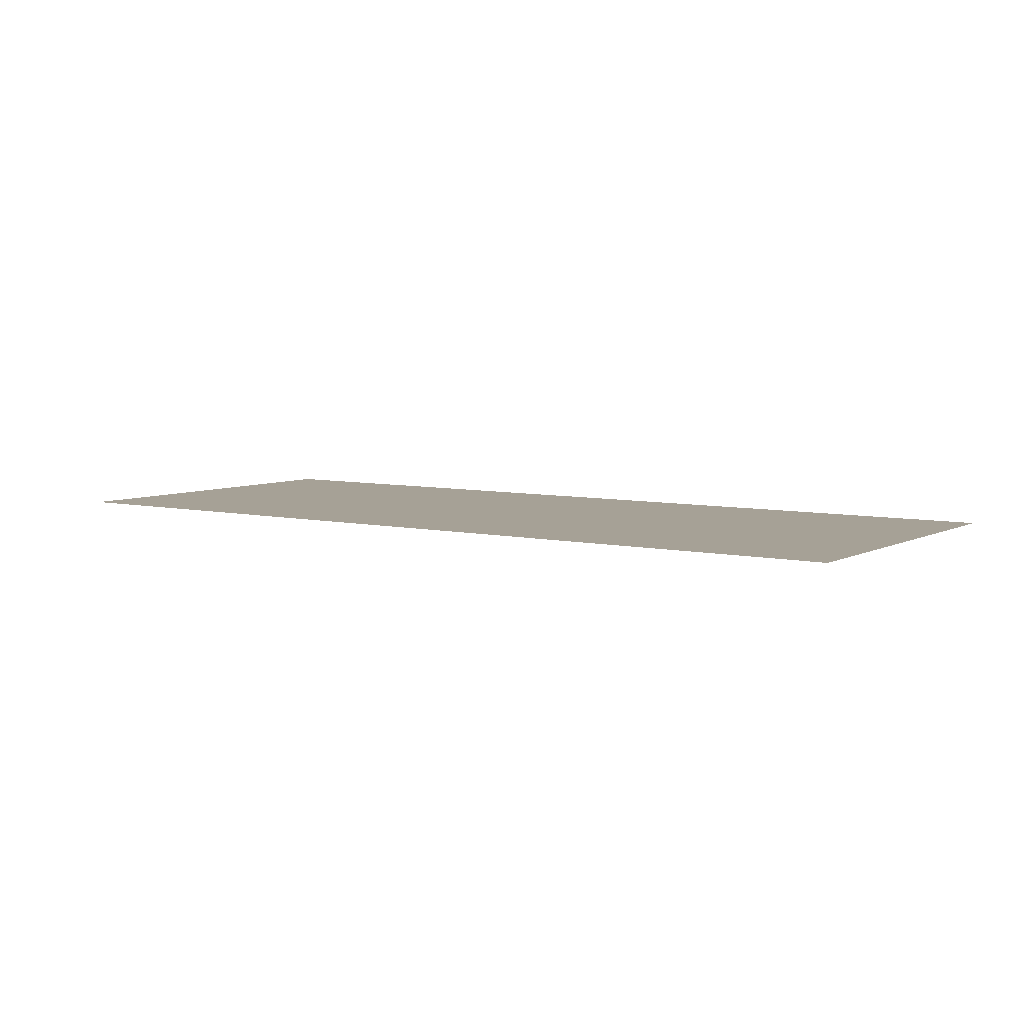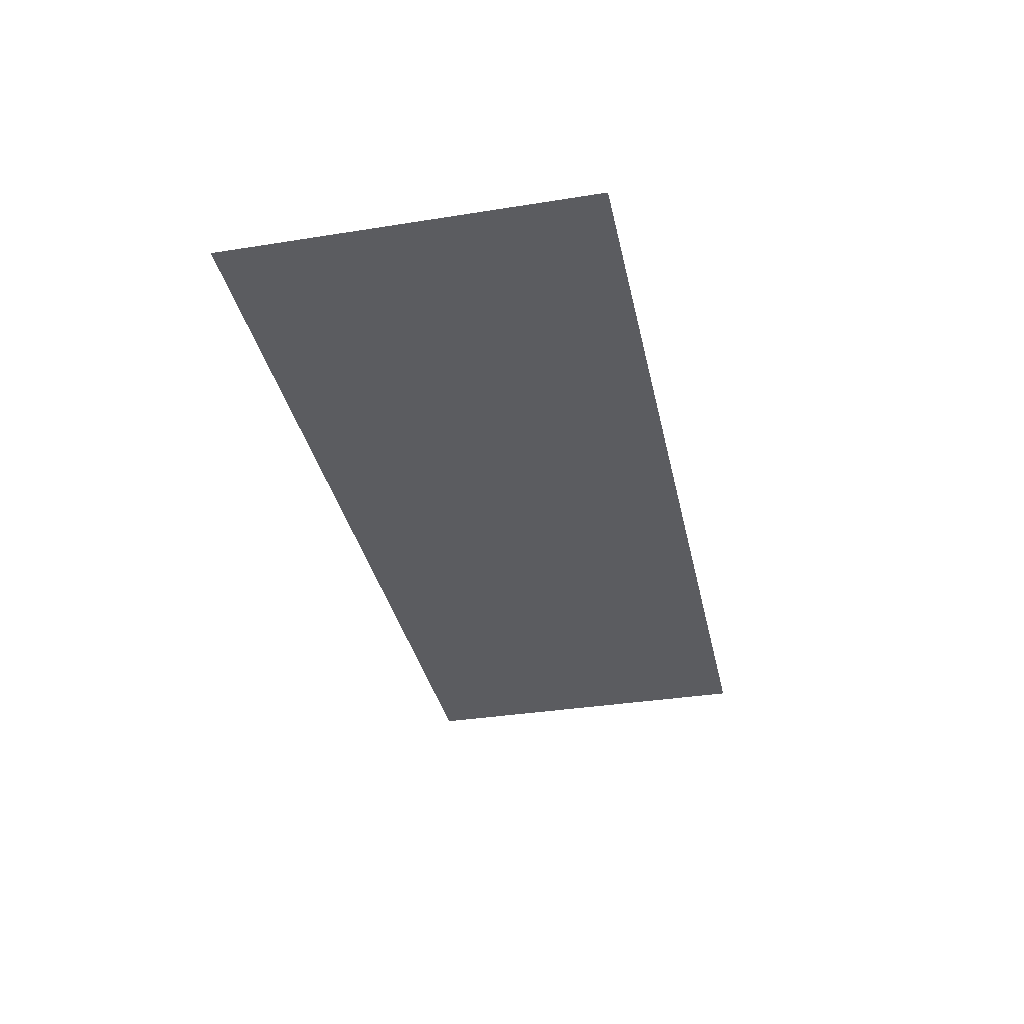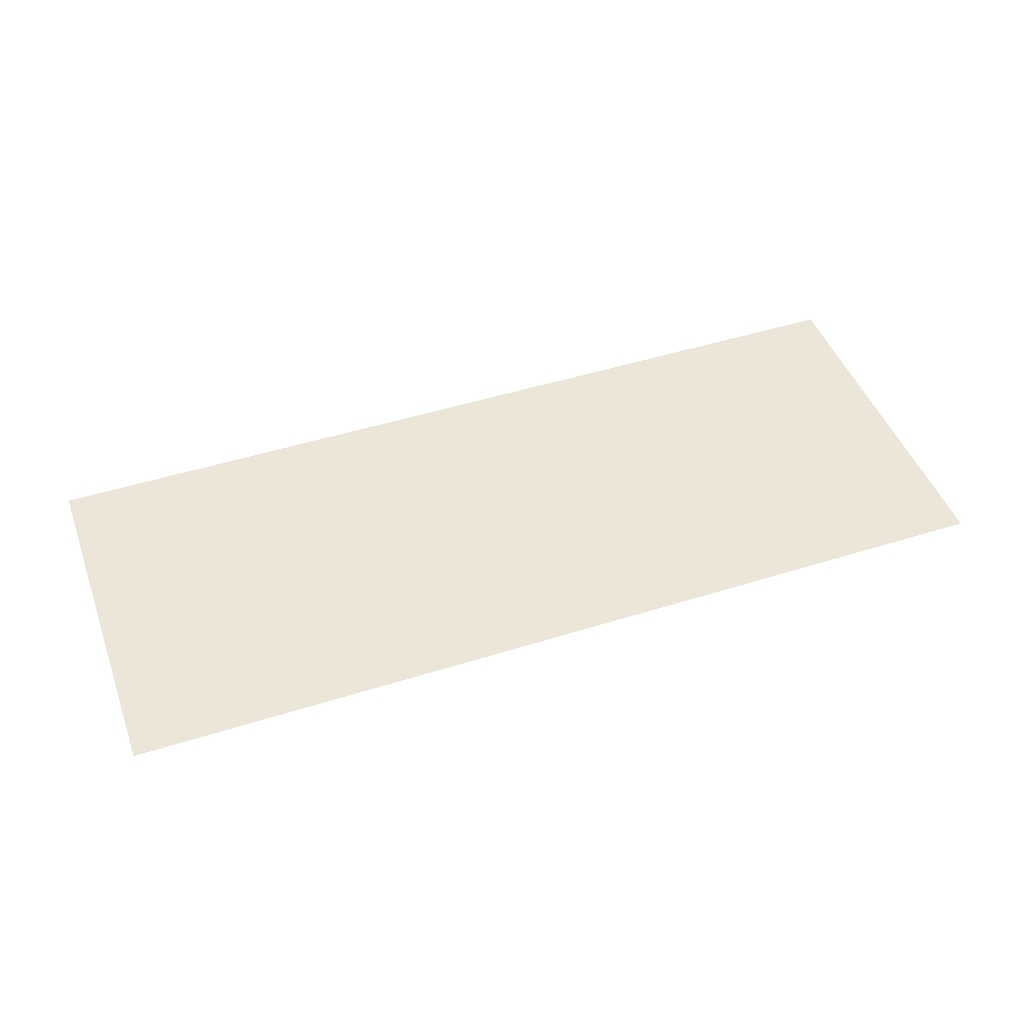
<metadata>
{"format":"obj","ext":"obj","renderer":"f3d","projection":"perspective","resolution":1024,"background":"white","views":[{"elev":6.2,"azim":34.4,"up":"+Y"},{"elev":-35.1,"azim":102.0,"up":"+Y"},{"elev":46.6,"azim":-19.8,"up":"+Y"}]}
</metadata>
<code>
v -1.541 0 0
v -1.377 0 0
v -1.486 0 0.2579
v -1.393 0 0.4989
v -1.486 0 0.2579
v -1.323 0 0.2646
v -1.692 0 1.087
v -1.692 0 0.9406
v -1.084 0 0.9406
v -1.486 0 0.2579
v -1.377 0 0
v -1.323 0 0.2646
v -1.231 0 0.5113
v -1.26 0 0.7255
v -1.393 0 0.4989
v -1.26 0 0.7255
v -1.231 0 0.5113
v -1.1 0 0.7409
v -1.231 0 0.5113
v -1.393 0 0.4989
v -1.323 0 0.2646
v -1.1 0 0.7409
v -1.084 0 0.9406
v -1.26 0 0.7255
v -1.084 0 0.9406
v -1.1 0 0.7409
v -0.9304 0 0.9539
v -0.9304 0 0.9539
v -0.9304 0 1.087
v -1.084 0 0.9406
v -1.084 0 0.9406
v -0.9304 0 1.087
v -1.692 0 1.087
v -0.6625 0 0
v -0.4992 0 0
v -0.608 0 0.2579
v -0.5149 0 0.4989
v -0.608 0 0.2579
v -0.445 0 0.2646
v -0.814 0 1.087
v -0.814 0 0.9406
v -0.2062 0 0.9406
v -0.608 0 0.2579
v -0.4992 0 0
v -0.445 0 0.2646
v -0.3528 0 0.5113
v -0.3815 0 0.7255
v -0.5149 0 0.4989
v -0.3815 0 0.7255
v -0.3528 0 0.5113
v -0.222 0 0.7409
v -0.3528 0 0.5113
v -0.5149 0 0.4989
v -0.445 0 0.2646
v -0.222 0 0.7409
v -0.2062 0 0.9406
v -0.3815 0 0.7255
v -0.2062 0 0.9406
v -0.222 0 0.7409
v -0.05235 0 0.9539
v -0.05235 0 0.9539
v -0.05235 0 1.087
v -0.2062 0 0.9406
v -0.2062 0 0.9406
v -0.05235 0 1.087
v -0.814 0 1.087
v 0.1998 0 0.244
v 0.0367 0 0.3407
v 0.0621 0 0.1876
v 0.0367 0 0.3407
v 0.182 0 0.3484
v 0.0367 0 0.3484
v 0.1998 0 0.244
v 0.182 0 0.3484
v 0.0367 0 0.3407
v 0.0621 0 0.1876
v 0.1383 0 0.06915
v 0.2469 0 0.1664
v 0.2572 0 -0.00675
v 0.3213 0 0.1183
v 0.2469 0 0.1664
v 0.3213 0 0.1183
v 0.2572 0 -0.00675
v 0.4109 0 -0.03205
v 0.1998 0 0.244
v 0.0621 0 0.1876
v 0.2469 0 0.1664
v 0.2469 0 0.1664
v 0.1383 0 0.06915
v 0.2572 0 -0.00675
v 0.0625 0 0.7508
v 0.2047 0 0.7508
v 0.0625 0 0.7586
v 0.2047 0 0.7508
v 0.08615 0 0.9066
v 0.0625 0 0.7586
v 0.157 0 1.021
v 0.08615 0 0.9066
v 0.259 0 0.9277
v 0.08615 0 0.9066
v 0.2047 0 0.7508
v 0.259 0 0.9277
v 0.3461 0 0.5157
v 0.3891 0 0.6399
v 0.3621 0 0.6402
v 0.4211 0 0.5188
v 0.3891 0 0.6399
v 0.3461 0 0.5157
v 0.3461 0 0.5157
v 0.3621 0 0.6402
v 0.3414 0 0.6414
v 0.2677 0 1.094
v 0.259 0 0.9277
v 0.4195 0 0.9875
v 0.259 0 0.9277
v 0.2677 0 1.094
v 0.157 0 1.021
v 0.3461 0 0.5157
v 0.3414 0 0.6414
v 0.3407 0 0.5149
v 0.4109 0 -0.03205
v 0.5752 0 -0.0079
v 0.4211 0 0.1023
v 0.5934 0 0.161
v 0.4211 0 0.1023
v 0.5752 0 -0.0079
v 0.5752 0 -0.0079
v 0.7024 0 0.06445
v 0.5934 0 0.161
v 0.3891 0 0.6399
v 0.4211 0 0.5188
v 0.5625 0 0.6808
v 0.5934 0 0.161
v 0.7838 0 0.1771
v 0.6562 0 0.3219
v 0.6562 0 0.3219
v 0.7838 0 0.1771
v 0.8109 0 0.3219
v 0.6562 0 0.3219
v 0.7652 0 0.4934
v 0.5946 0 0.4672
v 0.7652 0 0.4934
v 0.6562 0 0.3219
v 0.8109 0 0.3219
v 0.4211 0 0.5188
v 0.5946 0 0.4672
v 0.6304 0 0.5953
v 0.5934 0 0.161
v 0.7024 0 0.06445
v 0.7838 0 0.1771
v 0.6304 0 0.5953
v 0.5946 0 0.4672
v 0.7652 0 0.4934
v 0.4109 0 1.119
v 0.4195 0 0.9875
v 0.5622 0 1.099
v 0.4109 0 1.119
v 0.2677 0 1.094
v 0.4195 0 0.9875
v 0.5622 0 1.099
v 0.4195 0 0.9875
v 0.5648 0 0.9422
v 0.5648 0 0.9422
v 0.6754 0 1.04
v 0.5622 0 1.099
v 0.5625 0 0.6808
v 0.7344 0 0.6816
v 0.6157 0 0.8125
v 0.7344 0 0.6816
v 0.5625 0 0.6808
v 0.6304 0 0.5953
v 0.6157 0 0.8125
v 0.7344 0 0.6816
v 0.7695 0 0.8196
v 0.746 0 0.9453
v 0.6754 0 1.04
v 0.5648 0 0.9422
v 0.746 0 0.9453
v 0.6157 0 0.8125
v 0.7695 0 0.8196
v 0.746 0 0.9453
v 0.5648 0 0.9422
v 0.6157 0 0.8125
v 0.5625 0 0.6808
v 0.4211 0 0.5188
v 0.6304 0 0.5953
v 0.3213 0 0.1183
v 0.4109 0 -0.03205
v 0.4211 0 0.1023
v 1.069 0 0.2898
v 0.9567 0 0.1583
v 1.141 0 0.1543
v 1.069 0 0.2898
v 0.9211 0 0.2898
v 0.9567 0 0.1583
v 0.9567 0 0.1583
v 1.037 0 0.05585
v 1.141 0 0.1543
v 1.154 0 -0.01005
v 1.298 0 -0.03205
v 1.291 0 0.1055
v 1.291 0 0.1055
v 1.141 0 0.1543
v 1.154 0 -0.01005
v 1.154 0 -0.01005
v 1.141 0 0.1543
v 1.037 0 0.05585
v 0.9531 0 0.4976
v 1.081 0 0.4976
v 1.102 0 0.6562
v 1.041 0 1.087
v 1.102 0 0.6562
v 1.147 0 0.9555
v 1.102 0 0.6562
v 1.041 0 1.087
v 0.9531 0 0.4976
v 1.081 0 0.4976
v 1.175 0 0.5742
v 1.102 0 0.6562
v 1.175 0 0.5742
v 1.292 0 0.6
v 1.198 0 0.7097
v 1.198 0 0.7097
v 1.292 0 0.6
v 1.316 0 0.7281
v 1.198 0 0.7097
v 1.102 0 0.6562
v 1.175 0 0.5742
v 1.041 0 1.087
v 1.147 0 0.9555
v 1.634 0 1.087
v 1.291 0 0.1055
v 1.298 0 -0.03205
v 1.391 0 0.1225
v 1.391 0 0.1225
v 1.458 0 -0.005
v 1.471 0 0.1734
v 1.458 0 -0.005
v 1.391 0 0.1225
v 1.298 0 -0.03205
v 1.584 0 0.07615
v 1.522 0 0.2521
v 1.471 0 0.1734
v 1.471 0 0.1734
v 1.458 0 -0.005
v 1.584 0 0.07615
v 1.666 0 0.2013
v 1.539 0 0.3523
v 1.522 0 0.2521
v 1.539 0 0.3523
v 1.694 0 0.3602
v 1.522 0 0.4546
v 1.694 0 0.3602
v 1.539 0 0.3523
v 1.666 0 0.2013
v 1.666 0 0.2013
v 1.522 0 0.2521
v 1.584 0 0.07615
v 1.394 0 0.5833
v 1.473 0 0.5332
v 1.47 0 0.7029
v 1.47 0 0.7029
v 1.316 0 0.7281
v 1.394 0 0.5833
v 1.473 0 0.5332
v 1.591 0 0.6273
v 1.47 0 0.7029
v 1.316 0 0.7281
v 1.292 0 0.6
v 1.394 0 0.5833
v 1.522 0 0.4546
v 1.668 0 0.5101
v 1.591 0 0.6273
v 1.668 0 0.5101
v 1.522 0 0.4546
v 1.694 0 0.3602
v 1.147 0 0.9555
v 1.634 0 0.9555
v 1.634 0 1.087
v 1.473 0 0.5332
v 1.522 0 0.4546
v 1.591 0 0.6273
v -2 0 -0.4
v -1.541 0 0
v -1.486 0 0.2579
v -1.541 0 0
v -2 0 -0.4
v -1.377 0 0
v -1.692 0 0.9406
v -2 0 -0.4
v -1.486 0 0.2579
v -0.6625 0 0
v -1.377 0 0
v -2 0 -0.4
v -0.4992 0 0
v -0.6625 0 0
v -2 0 -0.4
v -1.323 0 0.2646
v -1.377 0 0
v -0.6625 0 0
v -2 0 -0.4
v 0.4109 0 -0.03205
v -0.4992 0 0
v -1.231 0 0.5113
v -1.323 0 0.2646
v -0.608 0 0.2579
v -1.1 0 0.7409
v -0.608 0 0.2579
v -0.5149 0 0.4989
v -0.3528 0 0.5113
v -0.445 0 0.2646
v 0.0367 0 0.3407
v -1.231 0 0.5113
v -0.608 0 0.2579
v -1.1 0 0.7409
v -1.323 0 0.2646
v -0.6625 0 0
v -0.608 0 0.2579
v -0.445 0 0.2646
v -0.4992 0 0
v 0.0621 0 0.1876
v -1.692 0 0.9406
v -1.486 0 0.2579
v -1.393 0 0.4989
v 0.2572 0 -0.00675
v 0.1383 0 0.06915
v -0.4992 0 0
v 0.2469 0 0.1664
v 0.3213 0 0.1183
v 0.1998 0 0.244
v 0.2572 0 -0.00675
v -0.4992 0 0
v 0.4109 0 -0.03205
v 0.3213 0 0.1183
v 0.4211 0 0.5188
v 0.1998 0 0.244
v 0.0621 0 0.1876
v 0.0367 0 0.3407
v -0.445 0 0.2646
v 0.0367 0 0.3407
v 0.0367 0 0.3484
v -0.3528 0 0.5113
v 0.182 0 0.3484
v 0.1998 0 0.244
v 0.3461 0 0.5157
v 0.3407 0 0.5149
v 0.2047 0 0.7508
v 0.182 0 0.3484
v 0.3461 0 0.5157
v 0.3407 0 0.5149
v 0.182 0 0.3484
v 0.3461 0 0.5157
v 0.1998 0 0.244
v 0.4211 0 0.5188
v 0.0367 0 0.3484
v 0.182 0 0.3484
v 0.0625 0 0.7508
v -0.3528 0 0.5113
v 0.0367 0 0.3484
v -0.222 0 0.7409
v 0.1383 0 0.06915
v 0.0621 0 0.1876
v -0.4992 0 0
v -2 0 -0.4
v 2 0 -0.4
v 0.4109 0 -0.03205
v -1.084 0 0.9406
v -1.692 0 0.9406
v -1.26 0 0.7255
v -1.26 0 0.7255
v -1.692 0 0.9406
v -1.393 0 0.4989
v -0.814 0 0.9406
v -1.1 0 0.7409
v -0.5149 0 0.4989
v -0.814 0 0.9406
v -0.5149 0 0.4989
v -0.3815 0 0.7255
v -0.9304 0 1.087
v -2 0 1.2
v -1.692 0 1.087
v -1.692 0 1.087
v -2 0 1.2
v -1.692 0 0.9406
v -0.2062 0 0.9406
v -0.814 0 0.9406
v -0.3815 0 0.7255
v -0.9304 0 1.087
v -0.814 0 1.087
v -2 0 1.2
v -0.9304 0 1.087
v -0.9304 0 0.9539
v -0.814 0 1.087
v -0.814 0 1.087
v -0.9304 0 0.9539
v -0.814 0 0.9406
v -0.9304 0 0.9539
v -1.1 0 0.7409
v -0.814 0 0.9406
v -2 0 1.2
v -0.814 0 1.087
v 0.4109 0 1.119
v -1.692 0 0.9406
v -2 0 1.2
v -2 0 -0.4
v 0.0625 0 0.7586
v 0.08615 0 0.9066
v -0.05235 0 0.9539
v 0.0625 0 0.7586
v -0.05235 0 0.9539
v -0.222 0 0.7409
v 0.259 0 0.9277
v 0.3414 0 0.6414
v 0.3621 0 0.6402
v 0.259 0 0.9277
v 0.2047 0 0.7508
v 0.3414 0 0.6414
v 0.2047 0 0.7508
v 0.0625 0 0.7508
v 0.182 0 0.3484
v 0.2047 0 0.7508
v 0.3407 0 0.5149
v 0.3414 0 0.6414
v -0.222 0 0.7409
v 0.0367 0 0.3484
v 0.0625 0 0.7508
v 0.3891 0 0.6399
v 0.259 0 0.9277
v 0.3621 0 0.6402
v -0.05235 0 0.9539
v 0.157 0 1.021
v -0.05235 0 1.087
v -0.05235 0 0.9539
v 0.08615 0 0.9066
v 0.157 0 1.021
v -0.05235 0 1.087
v 0.157 0 1.021
v 0.2677 0 1.094
v 0.4195 0 0.9875
v 0.259 0 0.9277
v 0.3891 0 0.6399
v 0.2677 0 1.094
v 0.4109 0 1.119
v -0.05235 0 1.087
v -0.05235 0 1.087
v 0.4109 0 1.119
v -0.814 0 1.087
v 0.4195 0 0.9875
v 0.3891 0 0.6399
v 0.6157 0 0.8125
v 0.0625 0 0.7586
v -0.222 0 0.7409
v 0.0625 0 0.7508
v -2 0 1.2
v 0.4109 0 1.119
v 2 0 1.2
v 0.4211 0 0.1023
v 0.4211 0 0.5188
v 0.3213 0 0.1183
v 0.7024 0 0.06445
v 0.5752 0 -0.0079
v 1.037 0 0.05585
v 0.4211 0 0.1023
v 0.5934 0 0.161
v 0.4211 0 0.5188
v 1.037 0 0.05585
v 0.9567 0 0.1583
v 0.7024 0 0.06445
v 0.5752 0 -0.0079
v 1.154 0 -0.01005
v 1.037 0 0.05585
v 0.7838 0 0.1771
v 0.7024 0 0.06445
v 0.9567 0 0.1583
v 0.5934 0 0.161
v 0.6562 0 0.3219
v 0.4211 0 0.5188
v 0.7838 0 0.1771
v 0.9211 0 0.2898
v 0.8109 0 0.3219
v 0.7838 0 0.1771
v 0.9567 0 0.1583
v 0.9211 0 0.2898
v 0.8109 0 0.3219
v 0.9531 0 0.4976
v 0.7652 0 0.4934
v 0.9211 0 0.2898
v 0.9531 0 0.4976
v 0.8109 0 0.3219
v 1.069 0 0.2898
v 0.9531 0 0.4976
v 0.9211 0 0.2898
v 1.141 0 0.1543
v 1.291 0 0.1055
v 1.069 0 0.2898
v 0.5946 0 0.4672
v 0.4211 0 0.5188
v 0.6562 0 0.3219
v 1.298 0 -0.03205
v 1.154 0 -0.01005
v 2 0 -0.4
v 1.539 0 0.3523
v 1.069 0 0.2898
v 1.291 0 0.1055
v 1.458 0 -0.005
v 2 0 -0.4
v 1.584 0 0.07615
v 2 0 -0.4
v 1.458 0 -0.005
v 1.298 0 -0.03205
v 1.584 0 0.07615
v 2 0 -0.4
v 1.666 0 0.2013
v 1.154 0 -0.01005
v 0.5752 0 -0.0079
v 2 0 -0.4
v 1.391 0 0.1225
v 1.471 0 0.1734
v 1.522 0 0.2521
v 1.391 0 0.1225
v 1.522 0 0.2521
v 1.539 0 0.3523
v 1.666 0 0.2013
v 2 0 -0.4
v 1.694 0 0.3602
v 1.292 0 0.6
v 1.069 0 0.2898
v 1.539 0 0.3523
v 1.539 0 0.3523
v 1.291 0 0.1055
v 1.391 0 0.1225
v 2 0 -0.4
v 2 0 1.2
v 1.694 0 0.3602
v 0.5752 0 -0.0079
v 0.4109 0 -0.03205
v 2 0 -0.4
v 1.522 0 0.4546
v 1.292 0 0.6
v 1.539 0 0.3523
v 0.6157 0 0.8125
v 0.3891 0 0.6399
v 0.5625 0 0.6808
v 0.7695 0 0.8196
v 0.7344 0 0.6816
v 0.9531 0 0.4976
v 0.7344 0 0.6816
v 0.6304 0 0.5953
v 0.7652 0 0.4934
v 1.081 0 0.4976
v 0.9531 0 0.4976
v 1.069 0 0.2898
v 0.9531 0 0.4976
v 0.7344 0 0.6816
v 0.7652 0 0.4934
v 0.5648 0 0.9422
v 0.4195 0 0.9875
v 0.6157 0 0.8125
v 0.746 0 0.9453
v 0.7695 0 0.8196
v 1.041 0 1.087
v 0.6754 0 1.04
v 1.041 0 1.087
v 0.5622 0 1.099
v 1.041 0 1.087
v 0.6754 0 1.04
v 0.746 0 0.9453
v 0.7695 0 0.8196
v 0.9531 0 0.4976
v 1.041 0 1.087
v 1.041 0 1.087
v 2 0 1.2
v 0.4109 0 1.119
v 1.081 0 0.4976
v 1.069 0 0.2898
v 1.175 0 0.5742
v 1.522 0 0.4546
v 1.473 0 0.5332
v 1.394 0 0.5833
v 1.668 0 0.5101
v 1.634 0 0.9555
v 1.591 0 0.6273
v 1.394 0 0.5833
v 1.292 0 0.6
v 1.522 0 0.4546
v 1.292 0 0.6
v 1.175 0 0.5742
v 1.069 0 0.2898
v 1.147 0 0.9555
v 1.198 0 0.7097
v 1.316 0 0.7281
v 1.198 0 0.7097
v 1.147 0 0.9555
v 1.102 0 0.6562
v 1.147 0 0.9555
v 1.316 0 0.7281
v 1.634 0 0.9555
v 1.47 0 0.7029
v 1.591 0 0.6273
v 1.634 0 0.9555
v 2 0 1.2
v 1.041 0 1.087
v 1.634 0 1.087
v 2 0 1.2
v 1.634 0 1.087
v 1.634 0 0.9555
v 1.668 0 0.5101
v 2 0 1.2
v 1.634 0 0.9555
v 1.634 0 0.9555
v 1.316 0 0.7281
v 1.47 0 0.7029
v 1.668 0 0.5101
v 1.694 0 0.3602
v 2 0 1.2
v 1.041 0 1.087
v 0.4109 0 1.119
v 0.5622 0 1.099
g mesh6853667
f 1 2 3
f 4 5 6
f 7 8 9
f 10 11 12
f 13 14 15
f 16 17 18
f 19 20 21
f 22 23 24
f 25 26 27
f 28 29 30
f 31 32 33
f 34 35 36
f 37 38 39
f 40 41 42
f 43 44 45
f 46 47 48
f 49 50 51
f 52 53 54
f 55 56 57
f 58 59 60
f 61 62 63
f 64 65 66
f 67 68 69
f 70 71 72
f 73 74 75
f 76 77 78
f 79 80 81
f 82 83 84
f 85 86 87
f 88 89 90
f 91 92 93
f 94 95 96
f 97 98 99
f 100 101 102
f 103 104 105
f 106 107 108
f 109 110 111
f 112 113 114
f 115 116 117
f 118 119 120
f 121 122 123
f 124 125 126
f 127 128 129
f 130 131 132
f 133 134 135
f 136 137 138
f 139 140 141
f 142 143 144
f 145 146 147
f 148 149 150
f 151 152 153
f 154 155 156
f 157 158 159
f 160 161 162
f 163 164 165
f 166 167 168
f 169 170 171
f 172 173 174
f 175 176 177
f 178 179 180
f 181 182 183
f 184 185 186
f 187 188 189
f 190 191 192
f 193 194 195
f 196 197 198
f 199 200 201
f 202 203 204
f 205 206 207
f 208 209 210
f 211 212 213
f 214 215 216
f 217 218 219
f 220 221 222
f 223 224 225
f 226 227 228
f 229 230 231
f 232 233 234
f 235 236 237
f 238 239 240
f 241 242 243
f 244 245 246
f 247 248 249
f 250 251 252
f 253 254 255
f 256 257 258
f 259 260 261
f 262 263 264
f 265 266 267
f 268 269 270
f 271 272 273
f 274 275 276
f 277 278 279
f 280 281 282
f 283 284 285
f 286 287 288
f 289 290 291
f 292 293 294
f 295 296 297
f 298 299 300
f 301 302 303
f 304 305 306
f 307 308 309
f 310 311 312
f 313 314 315
f 316 317 318
f 319 320 321
f 322 323 324
f 325 326 327
f 328 329 330
f 331 332 333
f 334 335 336
f 337 338 339
f 340 341 342
f 343 344 345
f 346 347 348
f 349 350 351
f 352 353 354
f 355 356 357
f 358 359 360
f 361 362 363
f 364 365 366
f 367 368 369
f 370 371 372
f 373 374 375
f 376 377 378
f 379 380 381
f 382 383 384
f 385 386 387
f 388 389 390
f 391 392 393
f 394 395 396
f 397 398 399
f 400 401 402
f 403 404 405
f 406 407 408
f 409 410 411
f 412 413 414
f 415 416 417
f 418 419 420
f 421 422 423
f 424 425 426
f 427 428 429
f 430 431 432
f 433 434 435
f 436 437 438
f 439 440 441
f 442 443 444
f 445 446 447
f 448 449 450
f 451 452 453
f 454 455 456
f 457 458 459
f 460 461 462
f 463 464 465
f 466 467 468
f 469 470 471
f 472 473 474
f 475 476 477
f 478 479 480
f 481 482 483
f 484 485 486
f 487 488 489
f 490 491 492
f 493 494 495
f 496 497 498
f 499 500 501
f 502 503 504
f 505 506 507
f 508 509 510
f 511 512 513
f 514 515 516
f 517 518 519
f 520 521 522
f 523 524 525
f 526 527 528
f 529 530 531
f 532 533 534
f 535 536 537
f 538 539 540
f 541 542 543
f 544 545 546
f 547 548 549
f 550 551 552
f 553 554 555
f 556 557 558
f 559 560 561
f 562 563 564
f 565 566 567
f 568 569 570
f 571 572 573
f 574 575 576
f 577 578 579
f 580 581 582
f 583 584 585
f 586 587 588
f 589 590 591
f 592 593 594
f 595 596 597
f 598 599 600
f 601 602 603
f 604 605 606
f 607 608 609
f 610 611 612
f 613 614 615
f 616 617 618

</code>
